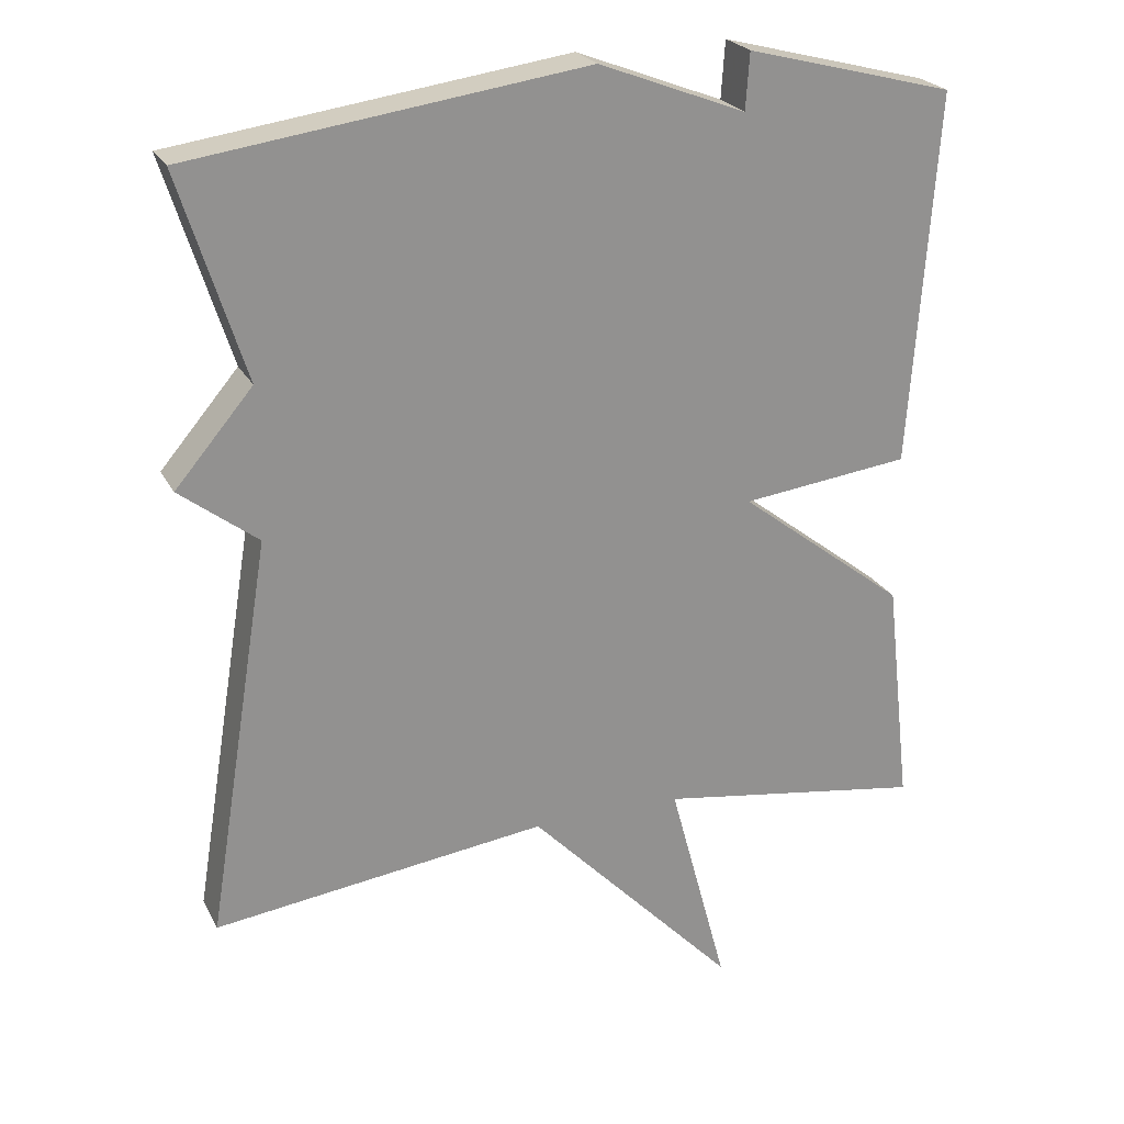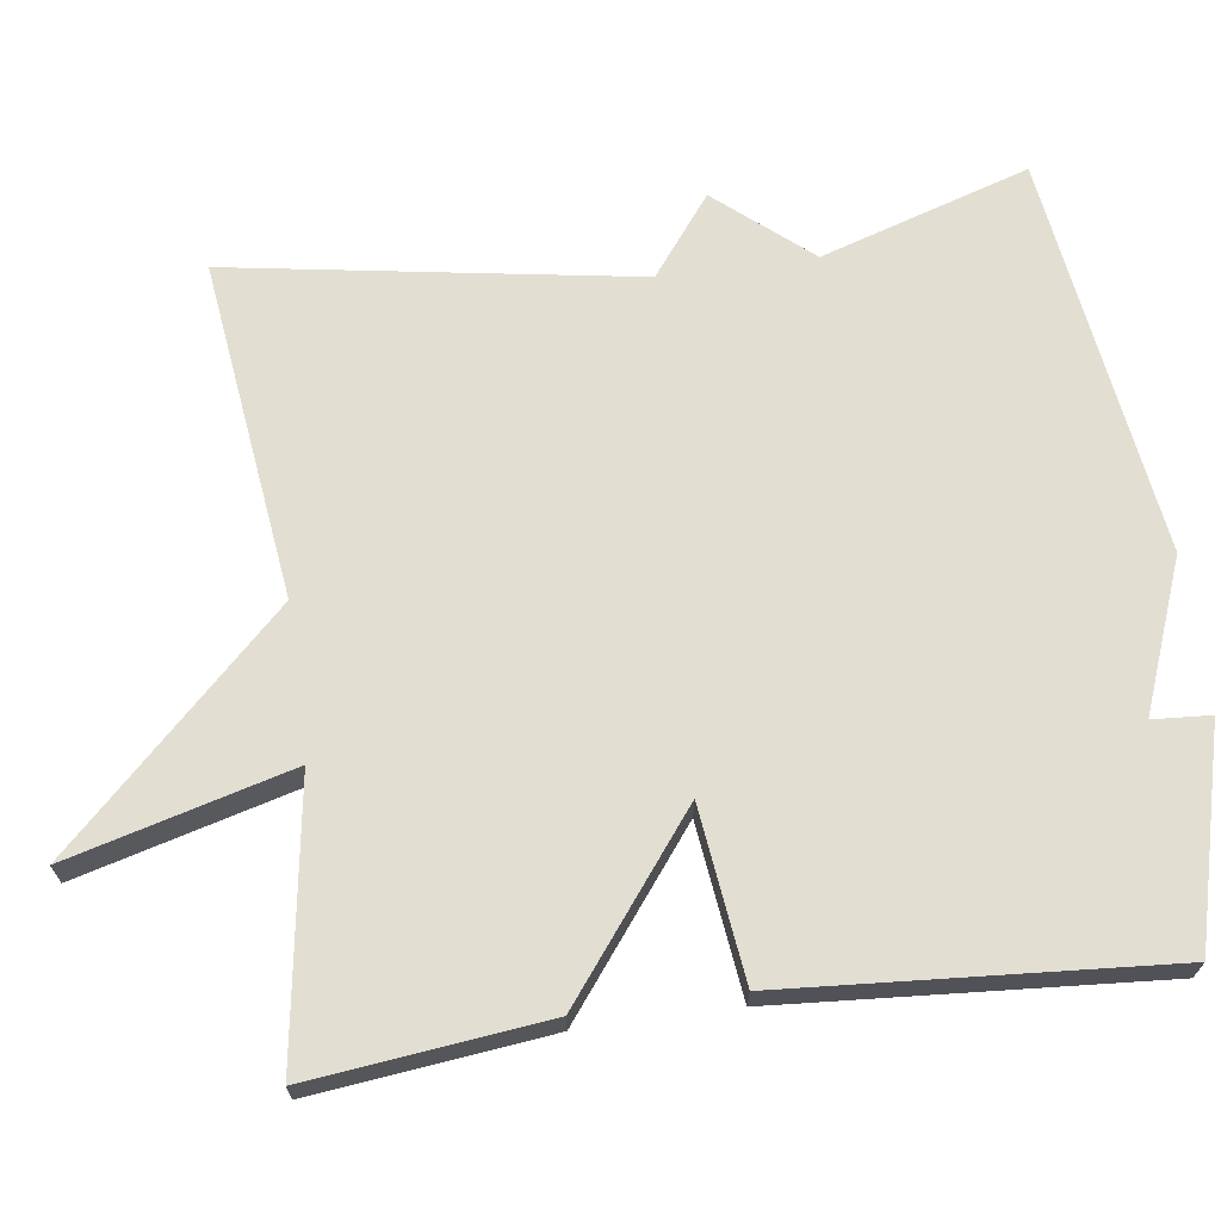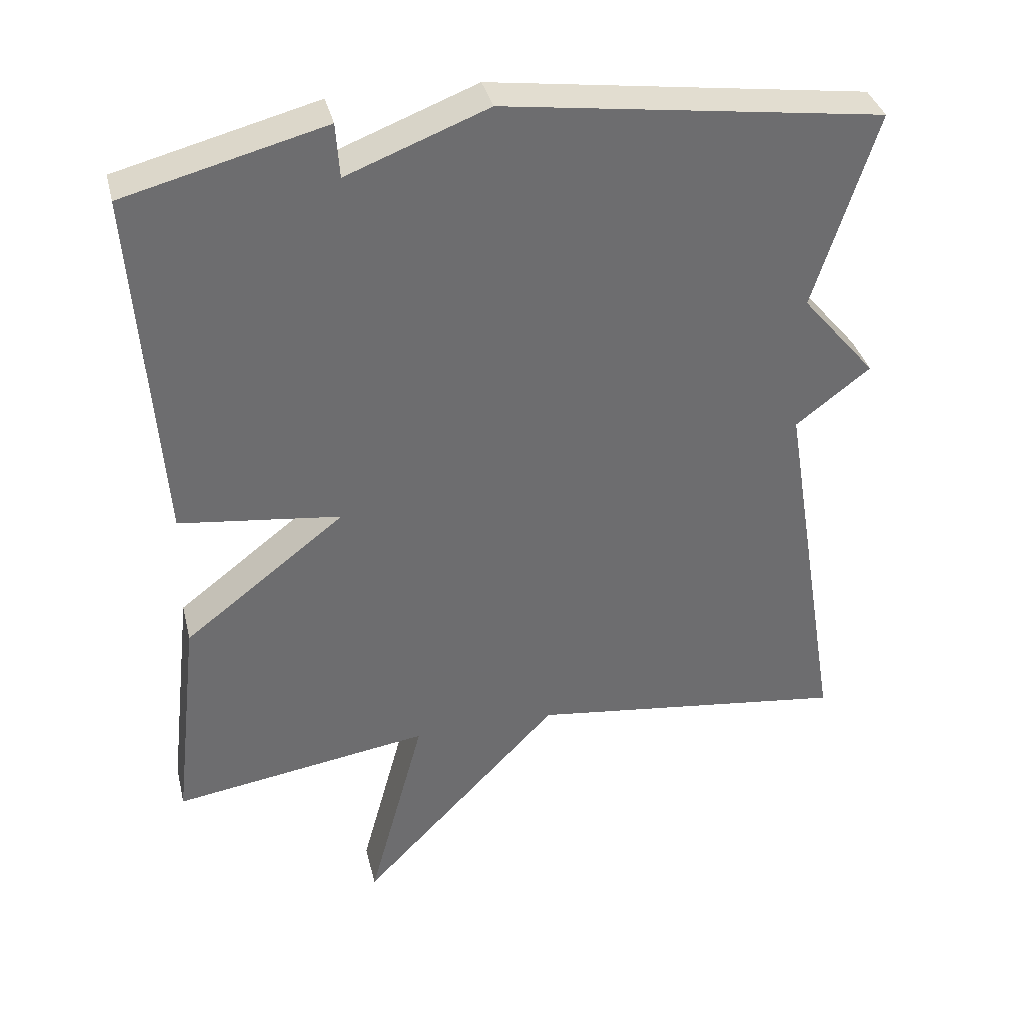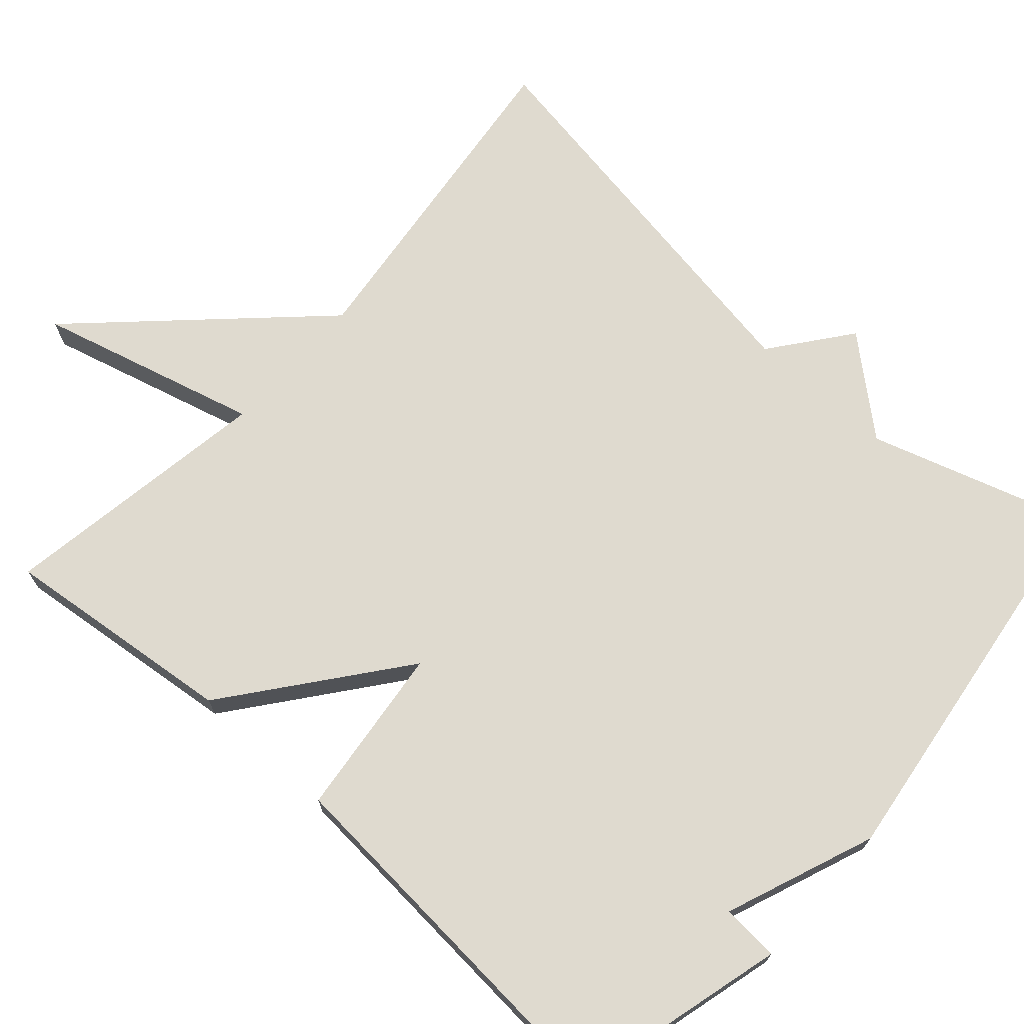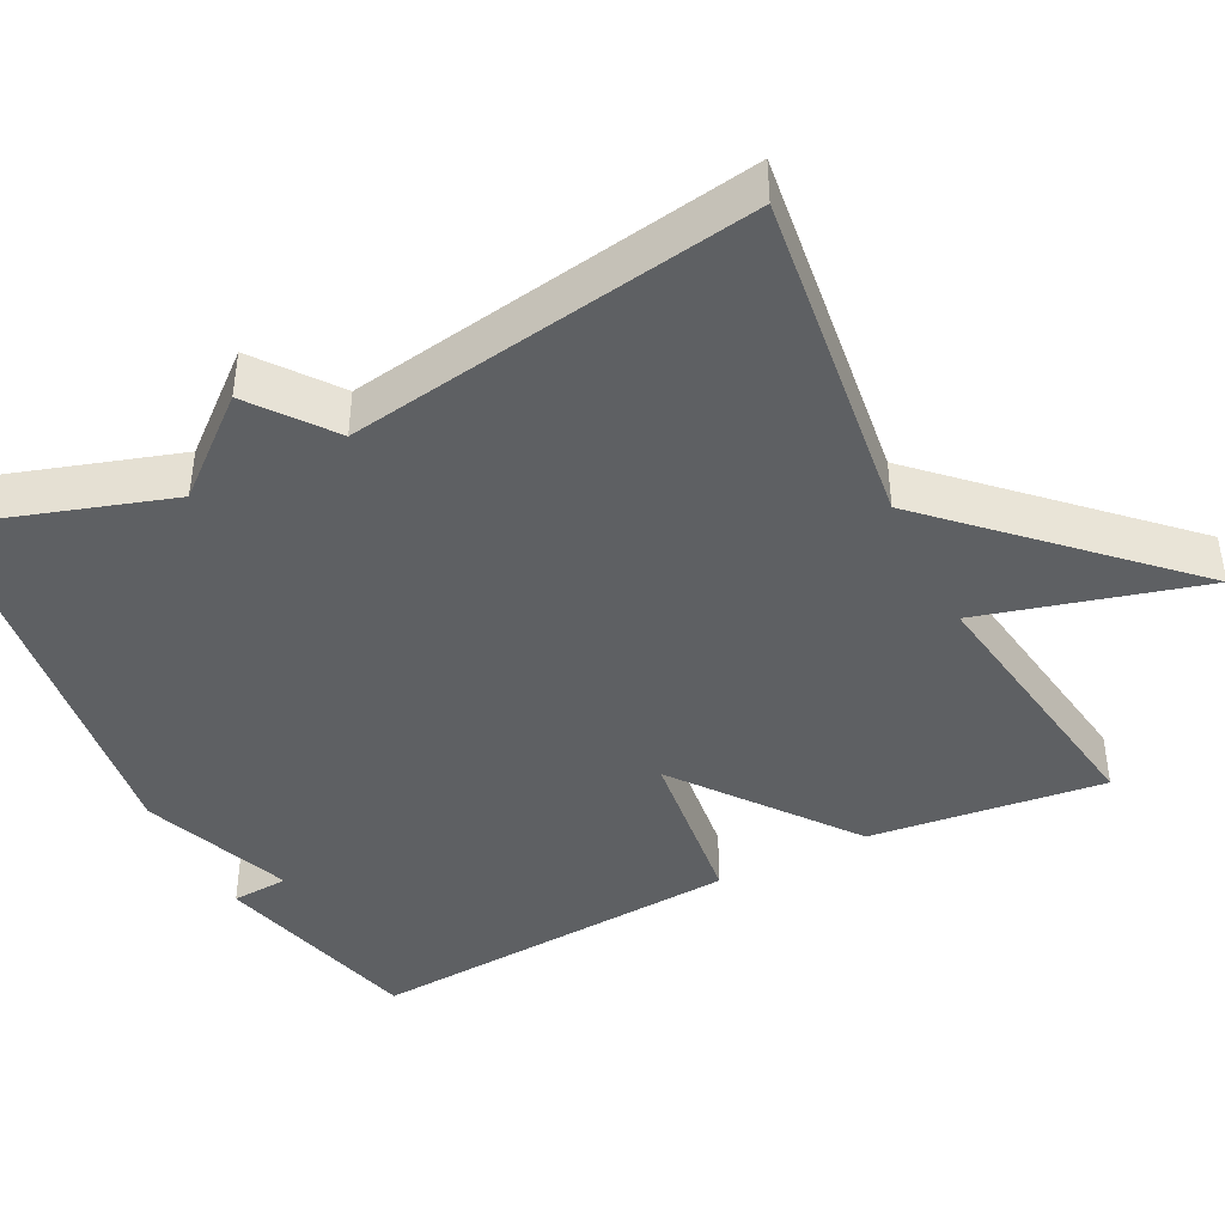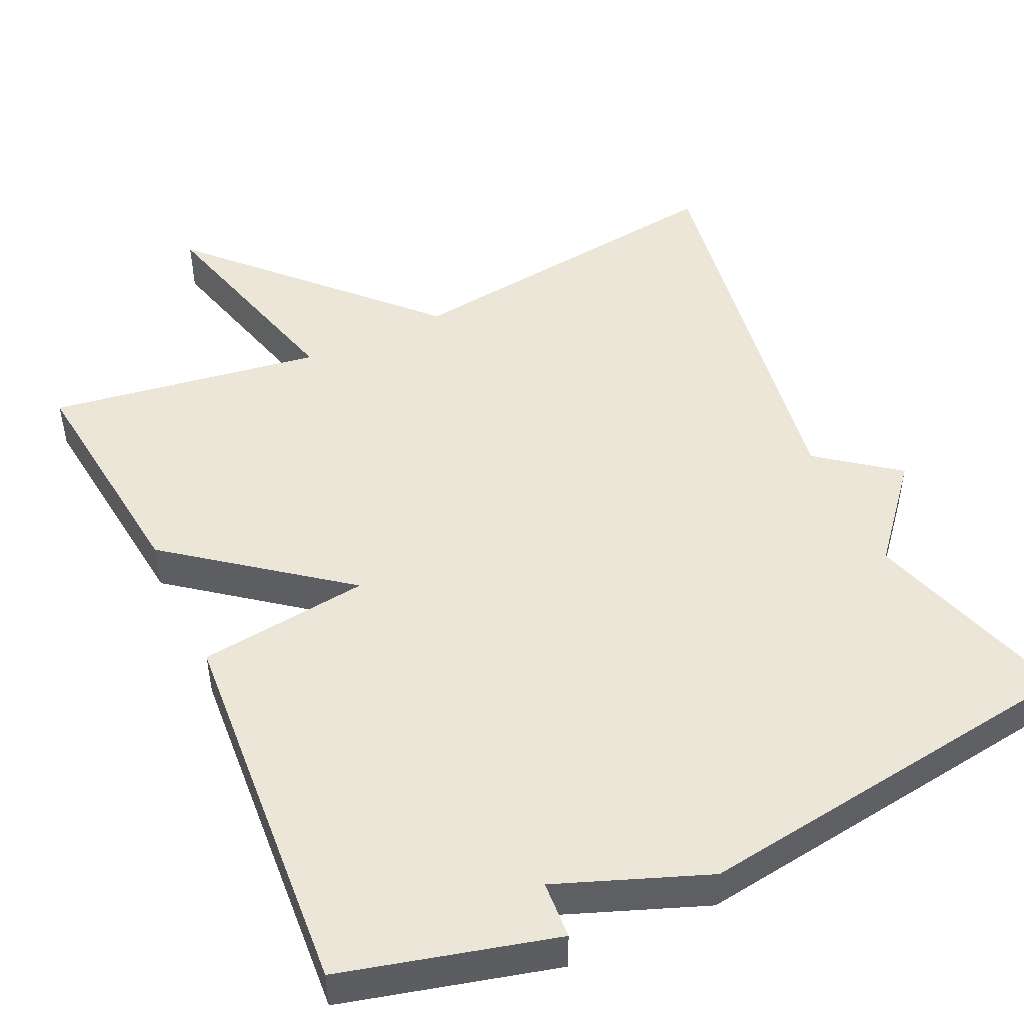
<metadata>
{"format":"obj","ext":"obj","renderer":"f3d","projection":"perspective","resolution":1024,"background":"white","views":[{"elev":23.8,"azim":158.2,"up":"+Z"},{"elev":68.0,"azim":-97.8,"up":"+Y"},{"elev":36.3,"azim":-13.5,"up":"+Z"},{"elev":70.6,"azim":-48.0,"up":"+Y"},{"elev":-42.6,"azim":116.7,"up":"+Y"},{"elev":48.7,"azim":-25.0,"up":"+Y"}]}
</metadata>
<code>
v -0.5 0.07 -0.5
v -0.465 0.07 -0.194
v -0.241 0.07 -0.021
v -0.465 0.07 0.006
v -0.5 0.07 0.5
v -0.223 0.07 0.572
v -0.218 0.07 0.497
v -0.023 0.07 0.572
v 0.5 0.07 0.5
v 0.414 0.07 0.228
v 0.517 0.07 0.107
v 0.414 0.07 0.028
v 0.5 0.07 -0.5
v 0.057 0.07 -0.445
v -0.221 0.07 -0.734
v -0.143 0.07 -0.445
v -0.5 0 -0.5
v -0.465 0 -0.194
v -0.241 0 -0.021
v -0.465 0 0.006
v -0.5 0 0.5
v -0.223 0 0.572
v -0.218 0 0.497
v -0.023 0 0.572
v 0.5 0 0.5
v 0.414 0 0.228
v 0.517 0 0.107
v 0.414 0 0.028
v 0.5 0 -0.5
v 0.057 0 -0.445
v -0.221 0 -0.734
v -0.143 0 -0.445
f 14 15 16
f 12 13 14
f 12 14 16
f 10 11 12
f 1 2 3
f 16 1 3
f 12 16 3
f 10 12 3
f 10 3 4
f 9 10 4
f 8 9 4
f 7 8 4
f 4 5 6 7
f 32 31 30
f 30 29 28
f 32 30 28
f 28 27 26
f 19 18 17
f 19 17 32
f 19 32 28
f 19 28 26
f 20 19 26
f 20 26 25
f 20 25 24
f 20 24 23
f 23 22 21 20
f 1 17 18 2
f 2 18 19 3
f 3 19 20 4
f 4 20 21 5
f 5 21 22 6
f 6 22 23 7
f 7 23 24 8
f 8 24 25 9
f 9 25 26 10
f 10 26 27 11
f 11 27 28 12
f 12 28 29 13
f 13 29 30 14
f 14 30 31 15
f 15 31 32 16
f 16 32 17 1

</code>
